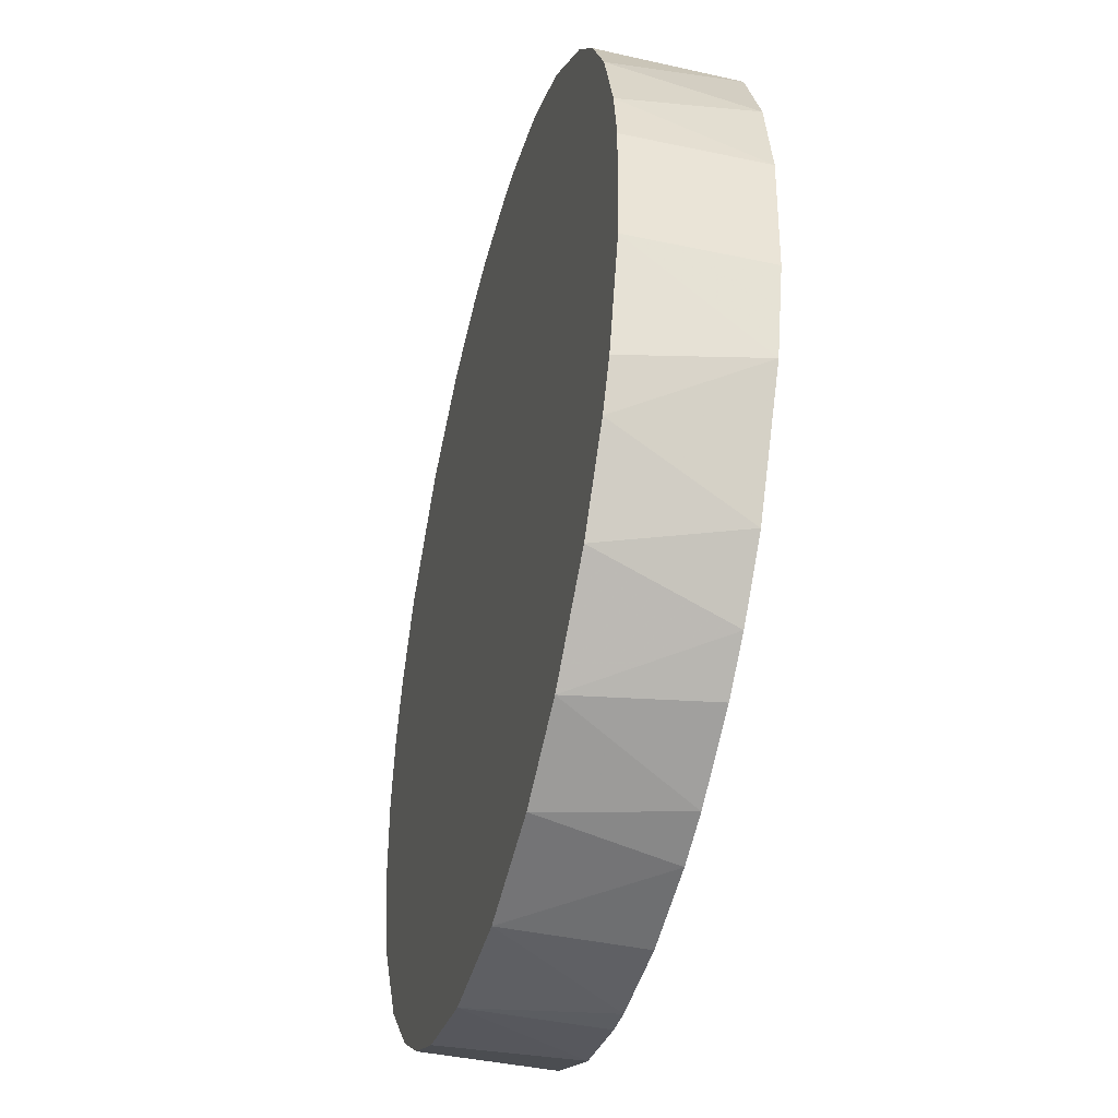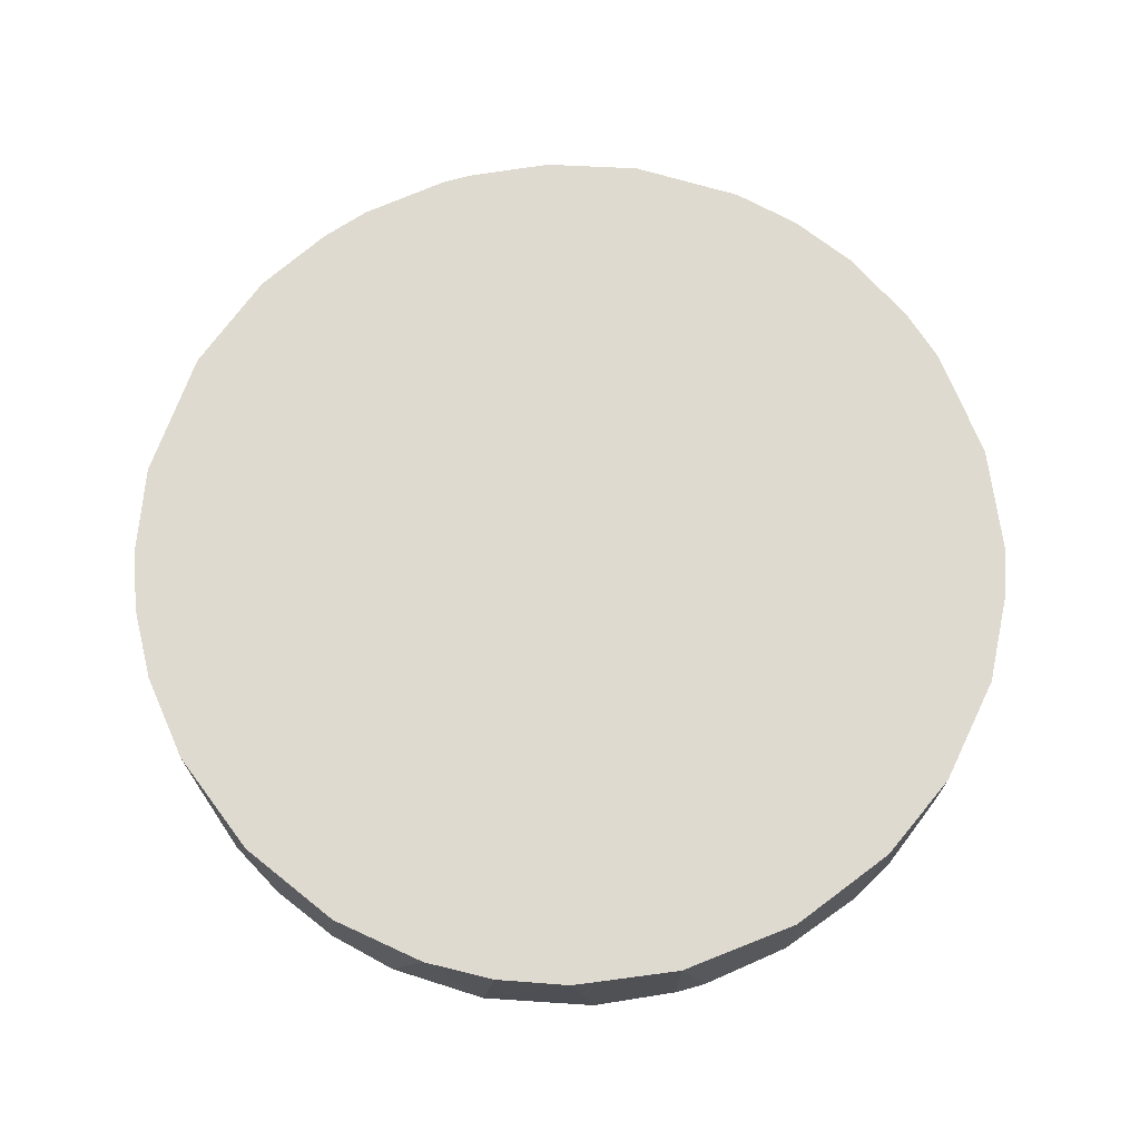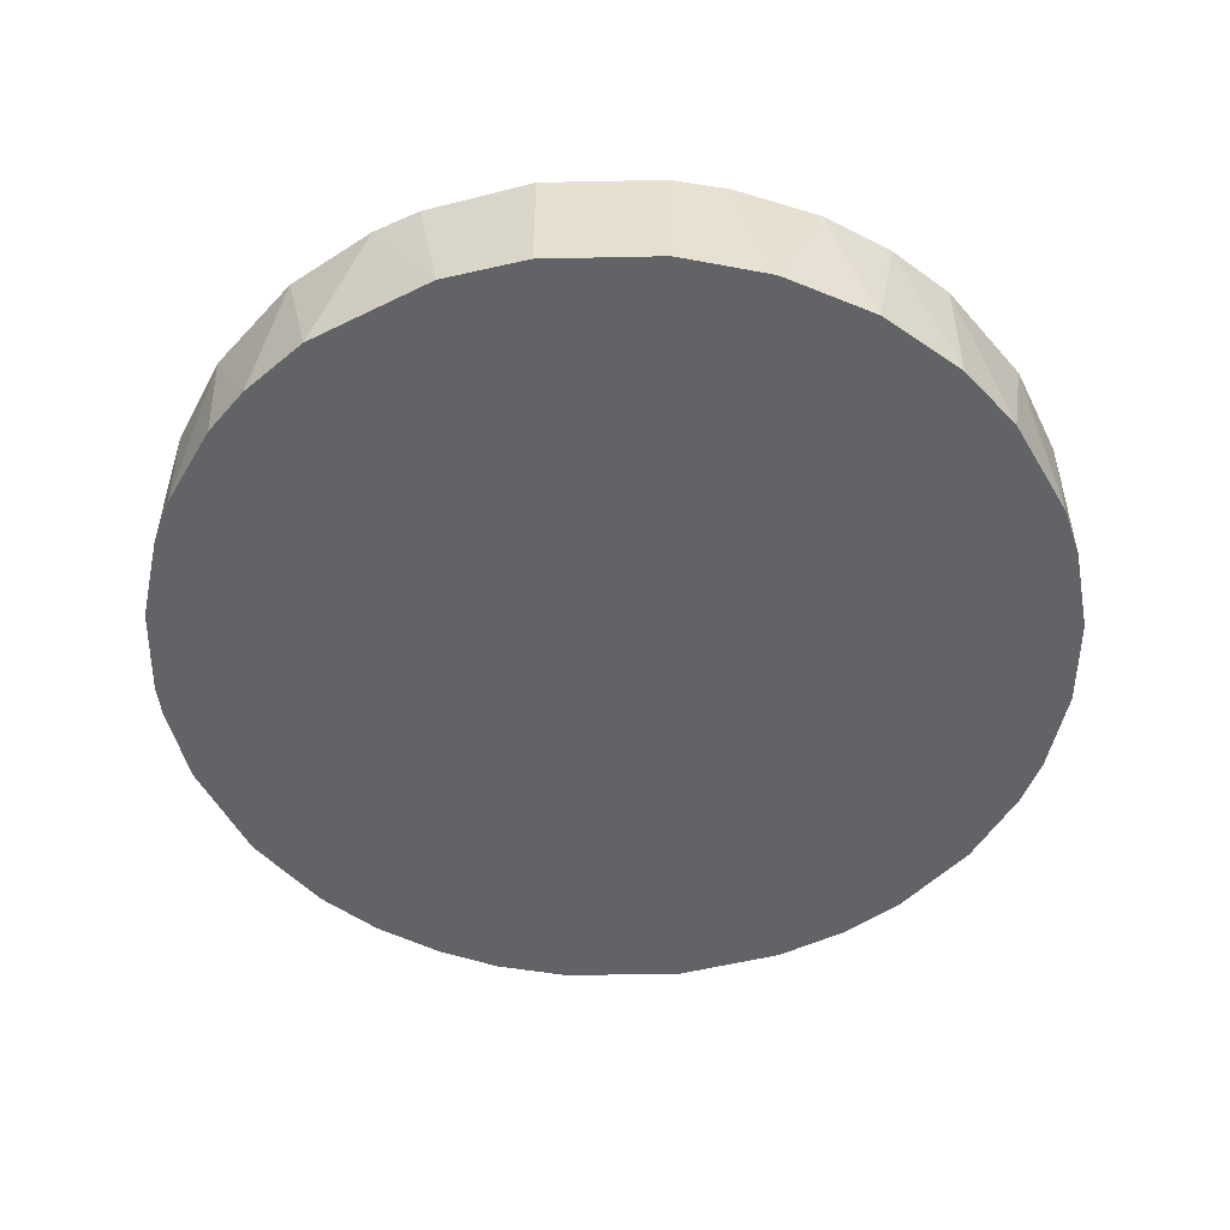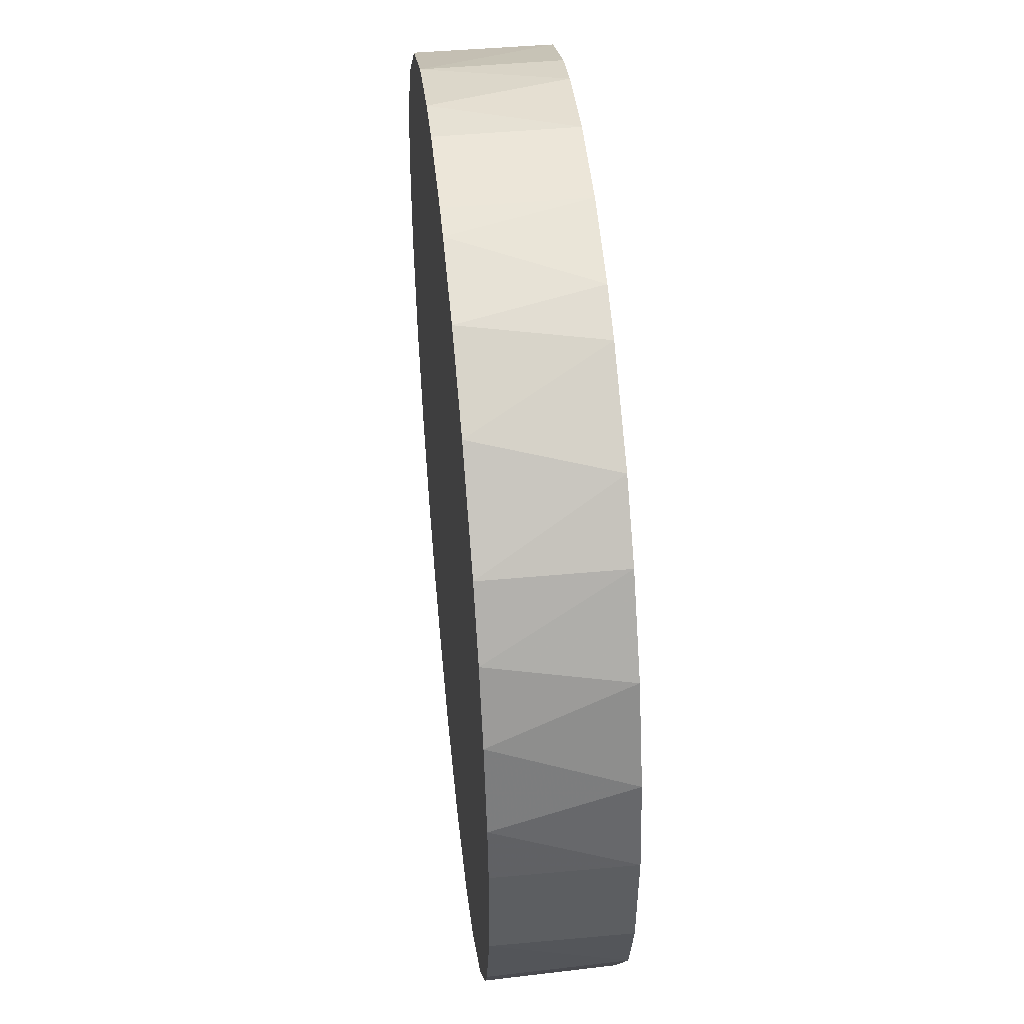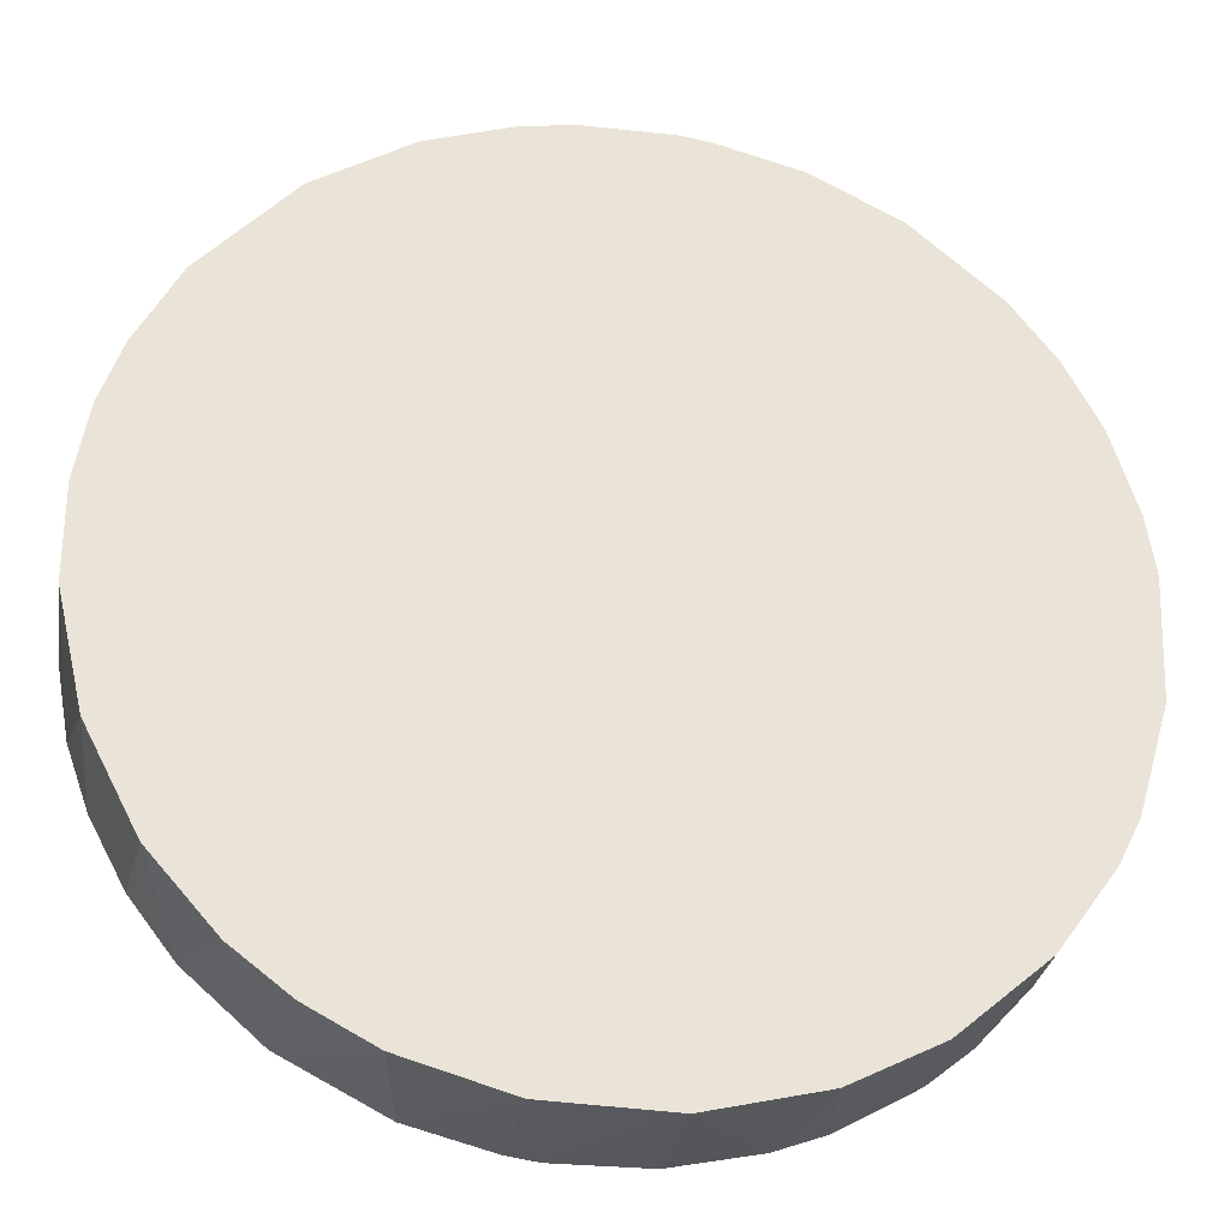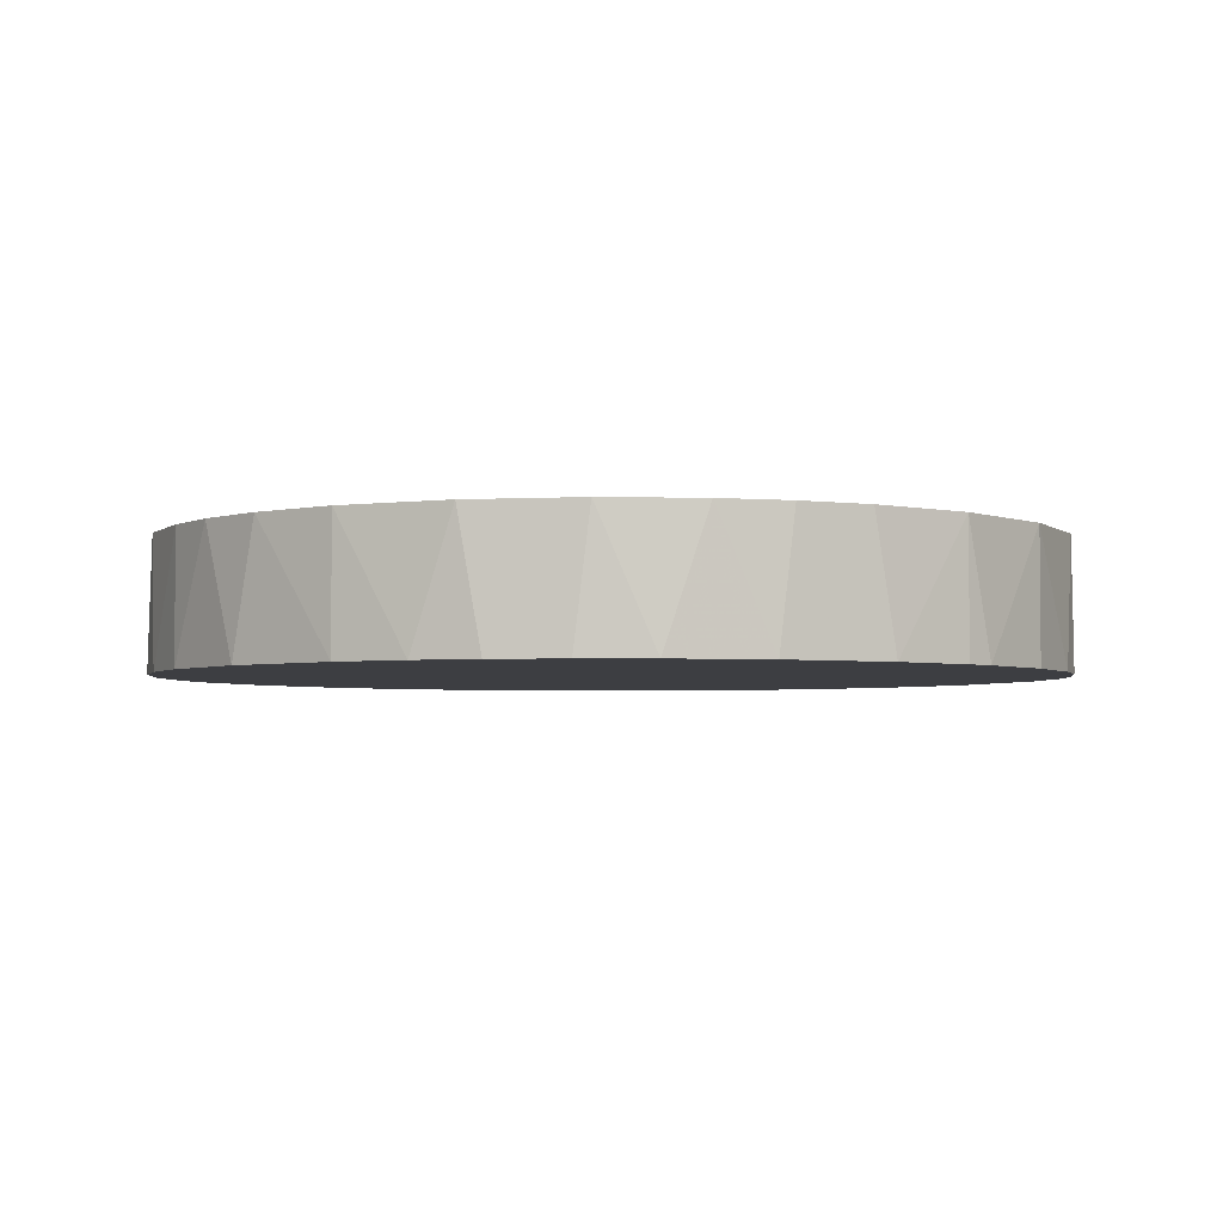
<metadata>
{"format":"obj","ext":"obj","renderer":"f3d","projection":"perspective","resolution":1024,"background":"white","views":[{"elev":-43.2,"azim":75.8,"up":"+Y"},{"elev":70.6,"azim":-23.8,"up":"+Z"},{"elev":-50.9,"azim":89.2,"up":"+Z"},{"elev":48.9,"azim":84.2,"up":"+Y"},{"elev":-28.5,"azim":-9.4,"up":"+Y"},{"elev":-3.5,"azim":-52.8,"up":"+Z"}]}
</metadata>
<code>
o convex_0
v -5.992 -34.82 -0.1715
v 3.613 35.17 10.12
v 6.015 34.82 10.12
v 3.613 35.17 -0.1715
v 34.84 -5.997 -0.1715
v 19.39 -29.67 10.12
v -35.16 -3.601 10.12
v -32.41 14.23 -0.1715
v 32.43 14.23 10.12
v -14.23 -32.42 10.12
v -29.66 -19.38 -0.1715
v -21.77 27.96 10.12
v 26.26 23.84 -0.1715
v 20.43 -28.99 -0.1715
v 32.43 -14.23 10.12
v -14.23 32.42 -0.1715
v 3.613 -35.17 10.12
v 19.39 29.67 10.12
v -28.98 -20.41 10.12
v -32.41 14.23 10.12
v -35.16 -3.601 -0.1715
v -20.4 -28.99 -0.1715
v 33.8 10.46 -0.1715
v 35.18 3.257 10.12
v 27.97 -21.78 -0.1715
v 10.47 -33.78 -0.1715
v -7.706 34.48 10.12
v -26.23 23.84 -0.1715
v 14.25 32.41 -0.1715
v -34.81 5.997 -0.1715
v -33.09 -12.52 10.12
v 26.26 -23.84 10.12
v 26.26 23.84 10.12
v -23.83 -26.24 10.12
v -3.589 35.17 -0.1715
v -28.98 20.41 10.12
v -35.16 3.594 10.12
v -5.992 -34.82 10.12
v 34.84 -5.997 10.12
v 33.11 -12.52 -0.1715
v -34.12 -9.425 -0.1715
v 30.72 17.67 -0.1715
v 12.53 -33.1 10.12
v 3.613 -35.17 -0.1715
v 35.18 3.257 -0.1715
v -12.5 -33.1 -0.1715
v -14.23 32.42 10.12
v 21.8 27.96 -0.1715
v -20.4 28.99 -0.1715
v -26.23 -23.84 -0.1715
v 12.53 33.1 10.12
v -34.12 9.432 10.12
v 14.25 -32.41 -0.1715
v 29.69 19.38 10.12
v 10.47 33.78 -0.1715
v 30.72 -17.67 10.12
v -29.66 19.38 -0.1715
v 34.49 7.711 10.12
v -19.37 -29.67 10.12
v -10.45 33.79 -0.1715
v 23.85 -26.24 -0.1715
v -3.589 -35.17 -0.1715
v -3.589 35.17 10.12
v -32.41 -14.23 -0.1715
f 31 41 64
f 2 3 4
f 1 4 5
f 3 2 6
f 6 2 7
f 4 1 8
f 3 6 9
f 6 7 10
f 8 1 11
f 7 2 12
f 5 4 13
f 1 5 14
f 9 6 15
f 4 8 16
f 6 10 17
f 3 9 18
f 10 7 19
f 7 12 20
f 8 11 21
f 11 1 22
f 5 13 23
f 9 15 24
f 14 5 25
f 1 14 26
f 12 2 27
f 16 8 28
f 13 4 29
f 8 21 30
f 19 7 31
f 15 6 32
f 18 9 33
f 10 19 34
f 2 4 35
f 4 16 35
f 20 12 36
f 12 28 36
f 7 20 37
f 21 7 37
f 30 21 37
f 17 10 38
f 5 24 39
f 24 15 39
f 25 5 40
f 5 39 40
f 39 15 40
f 7 21 41
f 21 11 41
f 31 7 41
f 9 23 42
f 23 13 42
f 6 17 43
f 17 26 43
f 1 26 44
f 26 17 44
f 5 23 45
f 24 5 45
f 22 1 46
f 10 22 46
f 1 38 46
f 38 10 46
f 12 27 47
f 13 29 48
f 29 18 48
f 33 13 48
f 18 33 48
f 16 28 49
f 28 12 49
f 12 47 49
f 47 16 49
f 19 11 50
f 11 22 50
f 34 19 50
f 22 34 50
f 3 18 51
f 18 29 51
f 20 8 52
f 8 30 52
f 37 20 52
f 30 37 52
f 14 6 53
f 26 14 53
f 6 43 53
f 43 26 53
f 33 9 54
f 13 33 54
f 9 42 54
f 42 13 54
f 4 3 55
f 29 4 55
f 3 51 55
f 51 29 55
f 15 32 56
f 32 25 56
f 25 40 56
f 40 15 56
f 8 20 57
f 28 8 57
f 20 36 57
f 36 28 57
f 23 9 58
f 9 24 58
f 45 23 58
f 24 45 58
f 22 10 59
f 10 34 59
f 34 22 59
f 35 16 60
f 27 35 60
f 16 47 60
f 47 27 60
f 6 14 61
f 14 25 61
f 32 6 61
f 25 32 61
f 38 1 62
f 17 38 62
f 1 44 62
f 44 17 62
f 27 2 63
f 2 35 63
f 35 27 63
f 11 19 64
f 19 31 64
f 41 11 64

</code>
